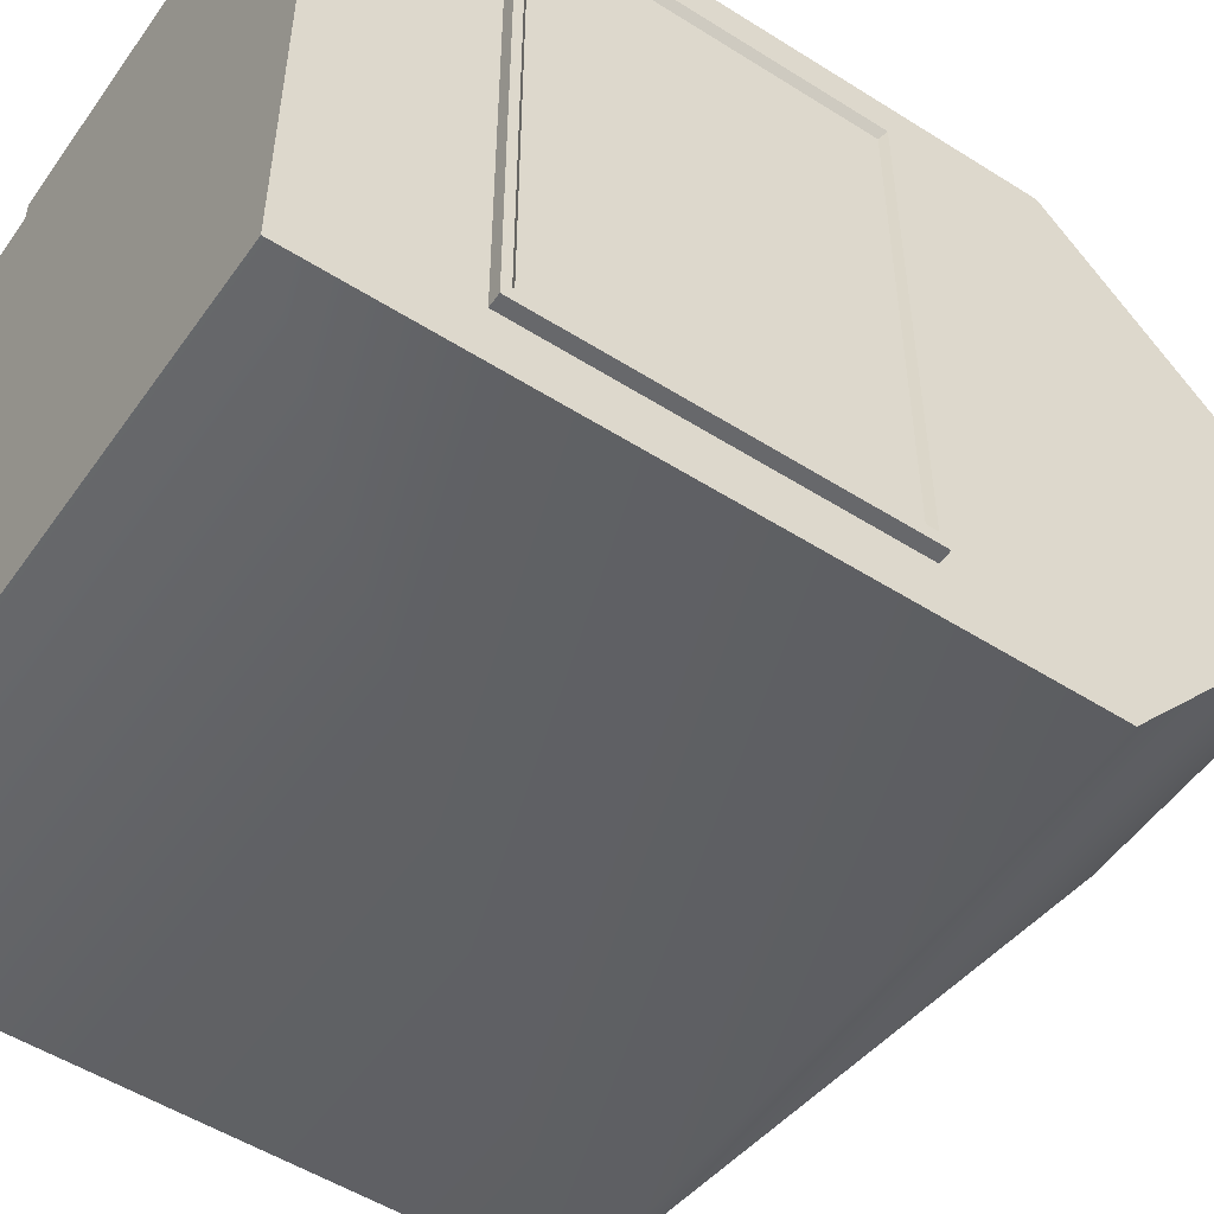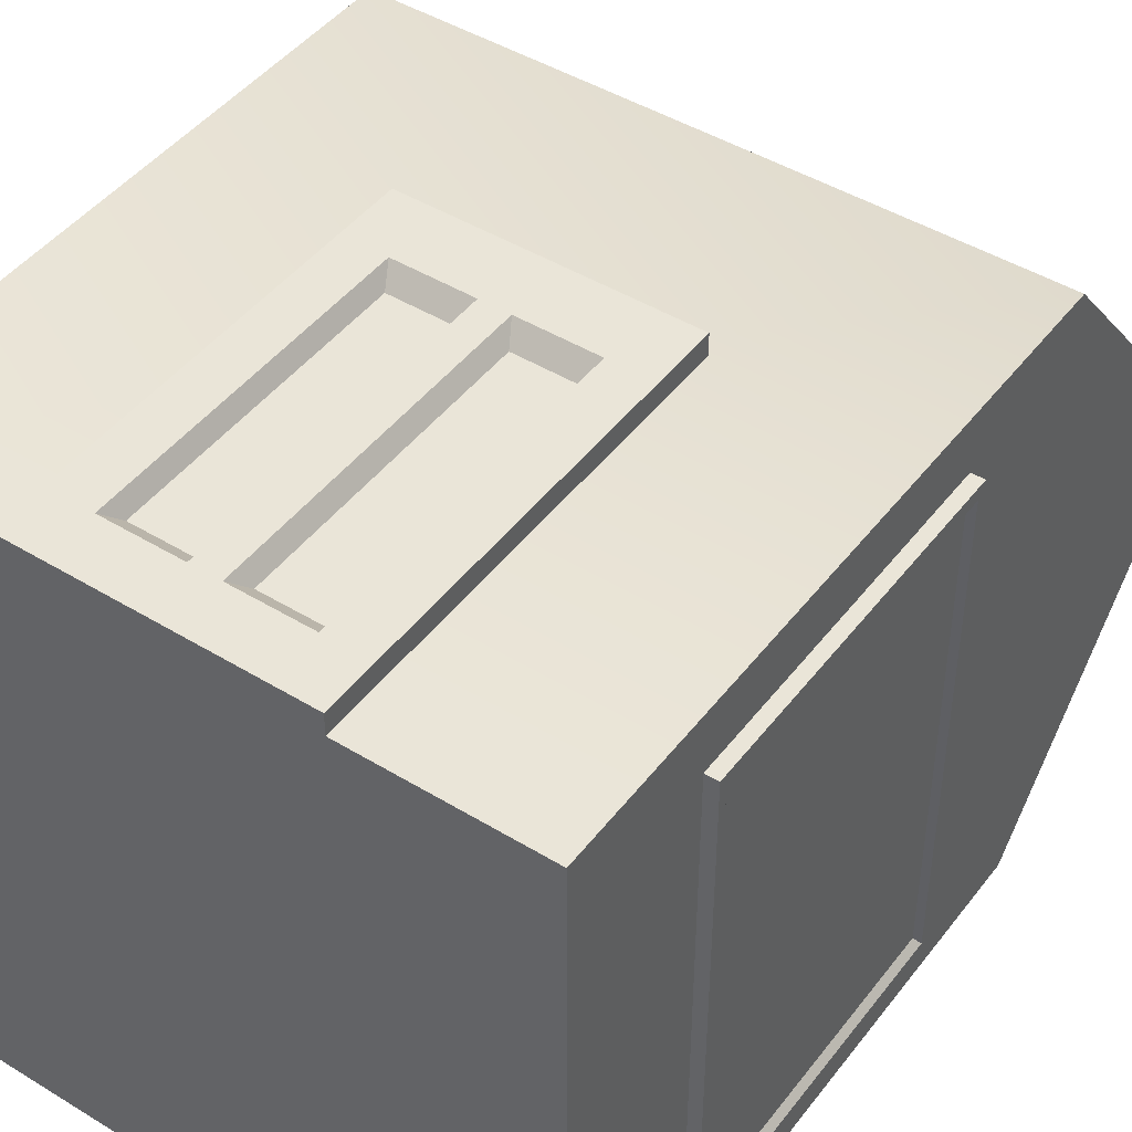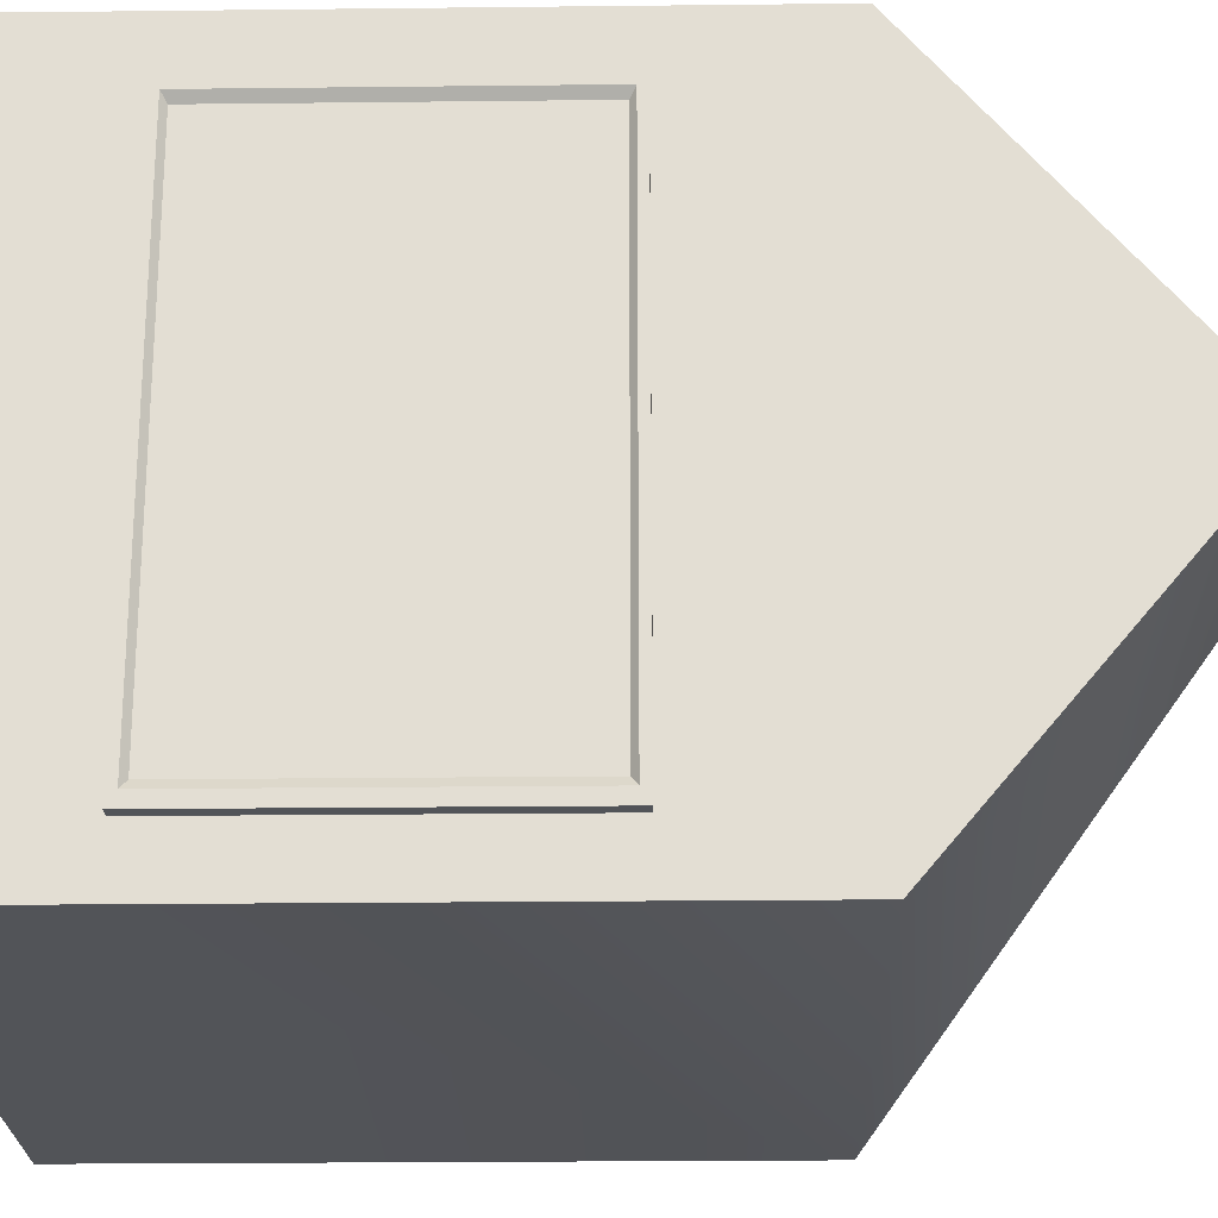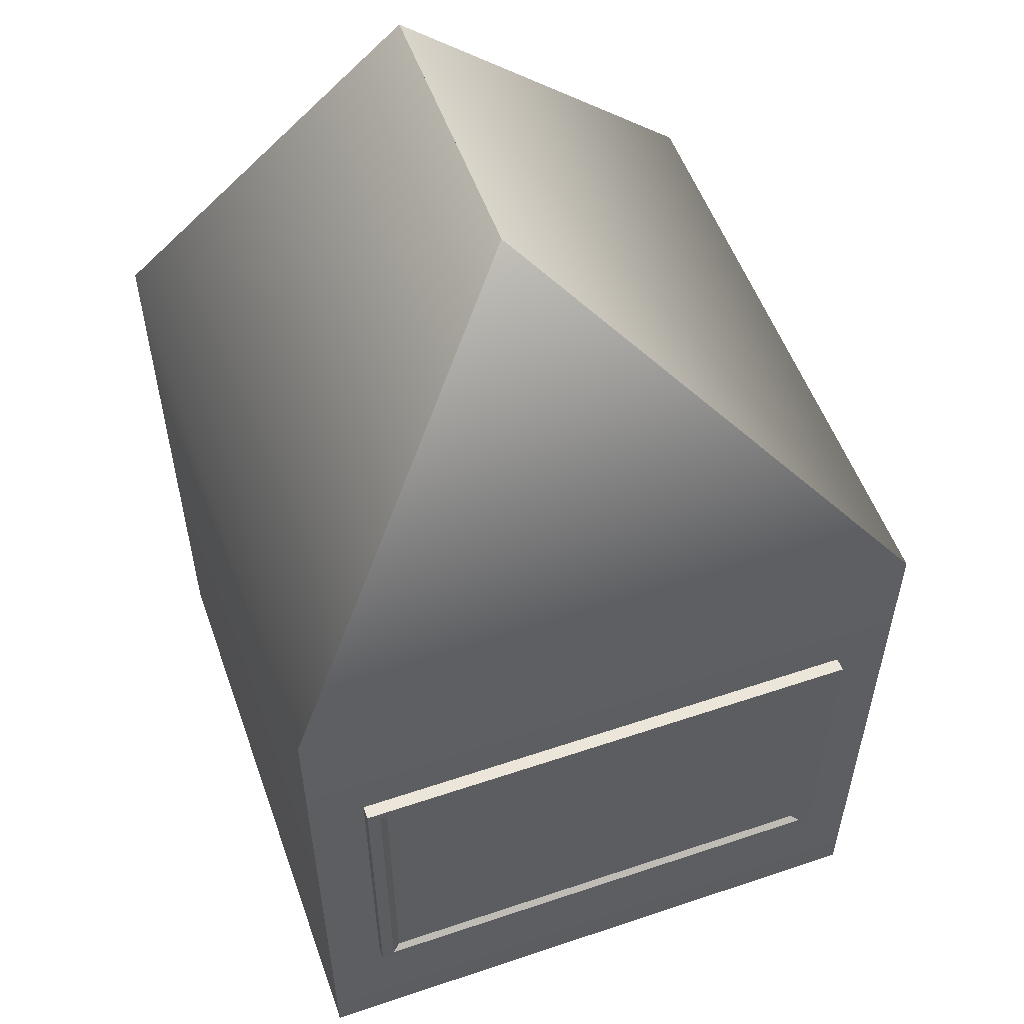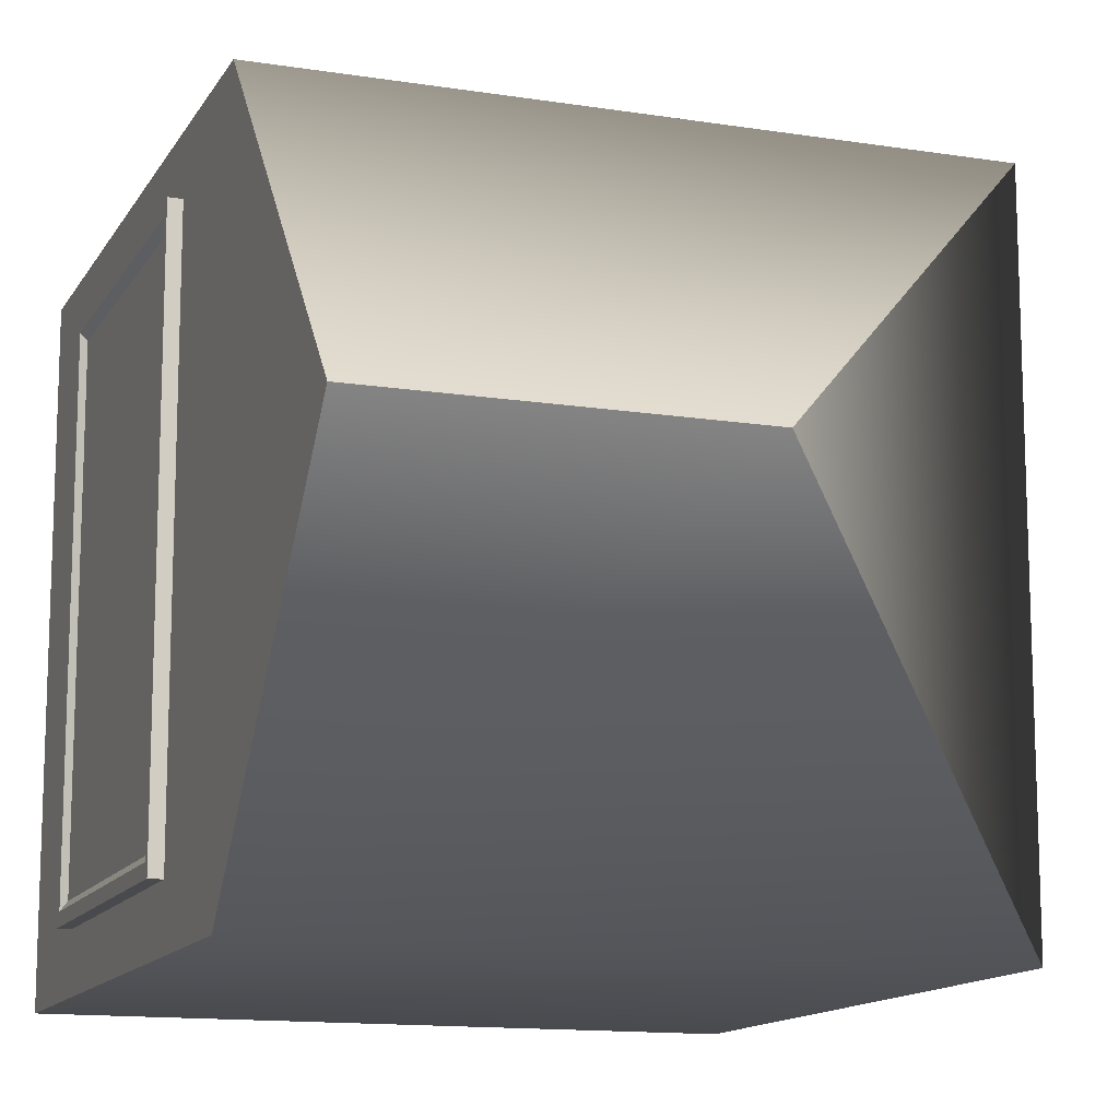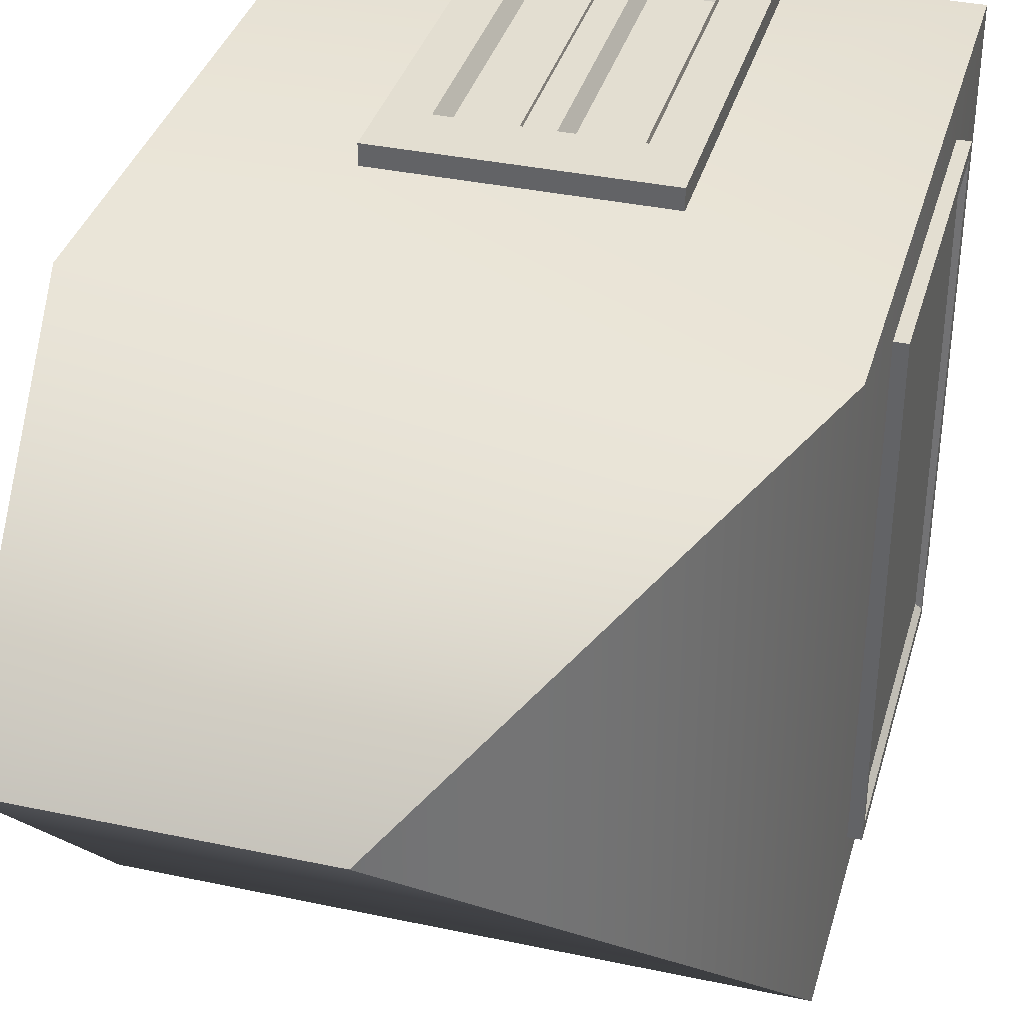
<metadata>
{"format":"obj","ext":"obj","renderer":"f3d","projection":"perspective","resolution":1024,"background":"white","views":[{"elev":-52.3,"azim":55.7,"up":"+Z"},{"elev":45.5,"azim":35.1,"up":"+Z"},{"elev":-23.2,"azim":91.1,"up":"+Z"},{"elev":54.3,"azim":-109.6,"up":"+Y"},{"elev":-13.2,"azim":160.1,"up":"+Z"},{"elev":36.3,"azim":-164.5,"up":"+Z"}]}
</metadata>
<code>
g default
v -0.8603 0 2.133
v 0.8603 0 2.133
v -0.8603 2.694 2.133
v 0.8603 2.694 2.133
v -0.8603 2.694 1.848
v 0.8603 2.694 1.848
v -0.8603 0 1.848
v 0.8603 0 1.848
v 0.5805 2.694 2.133
v 0.5805 2.694 1.848
v 0.5805 0 1.848
v 0.5805 0 2.133
v 0 2.694 2.133
v 0 2.694 1.848
v 0 0 1.848
v 0 0 2.133
v -0.5805 2.694 2.133
v -0.5805 2.694 1.848
v -0.5805 0 1.848
v -0.5805 0 2.133
v -0.8603 2.301 2.133
v -0.8603 2.301 1.848
v -0.5805 2.301 1.848
v 0 2.301 1.848
v 0.5805 2.301 1.848
v 0.8603 2.301 1.848
v 0.8603 2.301 2.133
v 0.5805 2.301 2.133
v 0 2.301 2.133
v -0.5805 2.301 2.133
v -0.8603 0.325 2.133
v -0.8603 0.325 1.848
v -0.5805 0.325 1.848
v 0 0.325 1.848
v 0.5805 0.325 1.848
v 0.8603 0.325 1.848
v 0.8603 0.325 2.133
v 0.5805 0.325 2.133
v 0 0.325 2.133
v -0.5805 0.325 2.133
v 0.09223 2.301 2.133
v 0.09223 0.325 2.133
v 0.09223 0 2.133
v 0.09223 0 1.848
v 0.09223 0.325 1.848
v 0.09223 2.301 1.848
v 0.09223 2.694 1.848
v 0.09223 2.694 2.133
v -0.09223 2.301 2.133
v -0.09223 0.325 2.133
v -0.09223 0 2.133
v -0.09223 0 1.848
v -0.09223 0.325 1.848
v -0.09223 2.301 1.848
v -0.09223 2.694 1.848
v -0.09223 2.694 2.133
v 0.1552 2.19 2.032
v 0.1552 0.4363 2.032
v 0.5175 0.4363 2.032
v 0.5175 2.19 2.032
v -0.5223 0.4363 2.032
v -0.5223 2.19 2.032
v -0.1504 0.4363 2.032
v -0.1504 2.19 2.032
v -2 0 2
v 2 0 2
v -2 0 -2
v 2 0 -2
v -2 4 2
v -2 4 -2
v 2 4 -2
v 2 4 2
v 2.079 0.946 -1.644
v 1.994 0.946 -1.644
v 2.079 3.054 -1.644
v 1.994 3.054 -1.644
v 2.079 3.054 1.644
v 1.994 3.054 1.644
v 2.079 0.946 1.644
v 1.994 0.946 1.644
v 2.079 0.9987 1.562
v 2.079 0.9987 -1.562
v 2.079 3.001 -1.562
v 2.079 3.001 1.562
v 2.043 1.032 1.51
v 2.043 1.032 -1.51
v 2.043 2.968 -1.51
v 2.043 2.968 1.51
v -2.084 0.946 1.644
v -1.998 0.946 1.644
v -2.084 3.054 1.644
v -1.998 3.054 1.644
v -2.084 3.054 -1.644
v -1.998 3.054 -1.644
v -2.084 0.946 -1.644
v -1.998 0.946 -1.644
v -2.084 0.9987 -1.562
v -2.084 0.9987 1.562
v -2.084 3.001 1.562
v -2.084 3.001 -1.562
v -2.047 1.032 -1.51
v -2.047 1.032 1.51
v -2.047 2.968 1.51
v -2.047 2.968 -1.51
v 0 5.69 2e-05
v 0 5.69 -2e-05
v 2 5.69 2e-05
v 2 5.69 -2e-05
g modHouse_Cap
f 1 20 40 31
f 3 17 18 5
f 32 33 19 7
f 7 19 20 1
f 2 8 36 37
f 7 1 31 32
f 9 4 6 10
f 11 35 36 8
f 12 11 8 2
f 38 12 2 37
f 48 9 10 47
f 44 45 35 11
f 43 44 11 12
f 42 43 12 38
f 56 13 14 55
f 52 53 34 15
f 51 52 15 16
f 50 51 16 39
f 22 21 3 5
f 5 18 23 22
f 24 54 55 14
f 25 46 47 10
f 26 25 10 6
f 27 26 6 4
f 9 28 27 4
f 48 41 28 9
f 56 49 29 13
f 21 30 17 3
f 32 31 21 22
f 22 23 33 32
f 34 53 54 24
f 35 45 46 25
f 36 35 25 26
f 37 36 26 27
f 28 38 37 27
f 57 58 59 60
f 49 50 39 29
f 31 40 30 21
f 29 39 42 41
f 39 16 43 42
f 16 15 44 43
f 15 34 45 44
f 46 45 34 24
f 47 46 24 14
f 13 48 47 14
f 13 29 41 48
f 62 61 63 64
f 40 20 51 50
f 20 19 52 51
f 19 33 53 52
f 54 53 33 23
f 55 54 23 18
f 17 56 55 18
f 17 30 49 56
f 41 42 58 57
f 42 38 59 58
f 38 28 60 59
f 28 41 57 60
f 30 40 61 62
f 40 50 63 61
f 50 49 64 63
f 49 30 62 64
f 65 66 72 69
f 70 71 68 67
f 67 68 66 65
f 66 68 71 72
f 67 65 69 70
f 73 74 76 75
f 75 76 78 77
f 77 78 80 79
f 79 80 74 73
f 74 80 78 76
f 85 86 87 88
f 79 73 82 81
f 73 75 83 82
f 75 77 84 83
f 77 79 81 84
f 81 82 86 85
f 82 83 87 86
f 83 84 88 87
f 84 81 85 88
f 89 90 92 91
f 91 92 94 93
f 93 94 96 95
f 95 96 90 89
f 90 96 94 92
f 101 102 103 104
f 95 89 98 97
f 89 91 99 98
f 91 93 100 99
f 93 95 97 100
f 97 98 102 101
f 98 99 103 102
f 99 100 104 103
f 100 97 101 104
f 70 69 105 106
f 69 72 107 105
f 72 71 108 107
f 71 70 106 108

</code>
